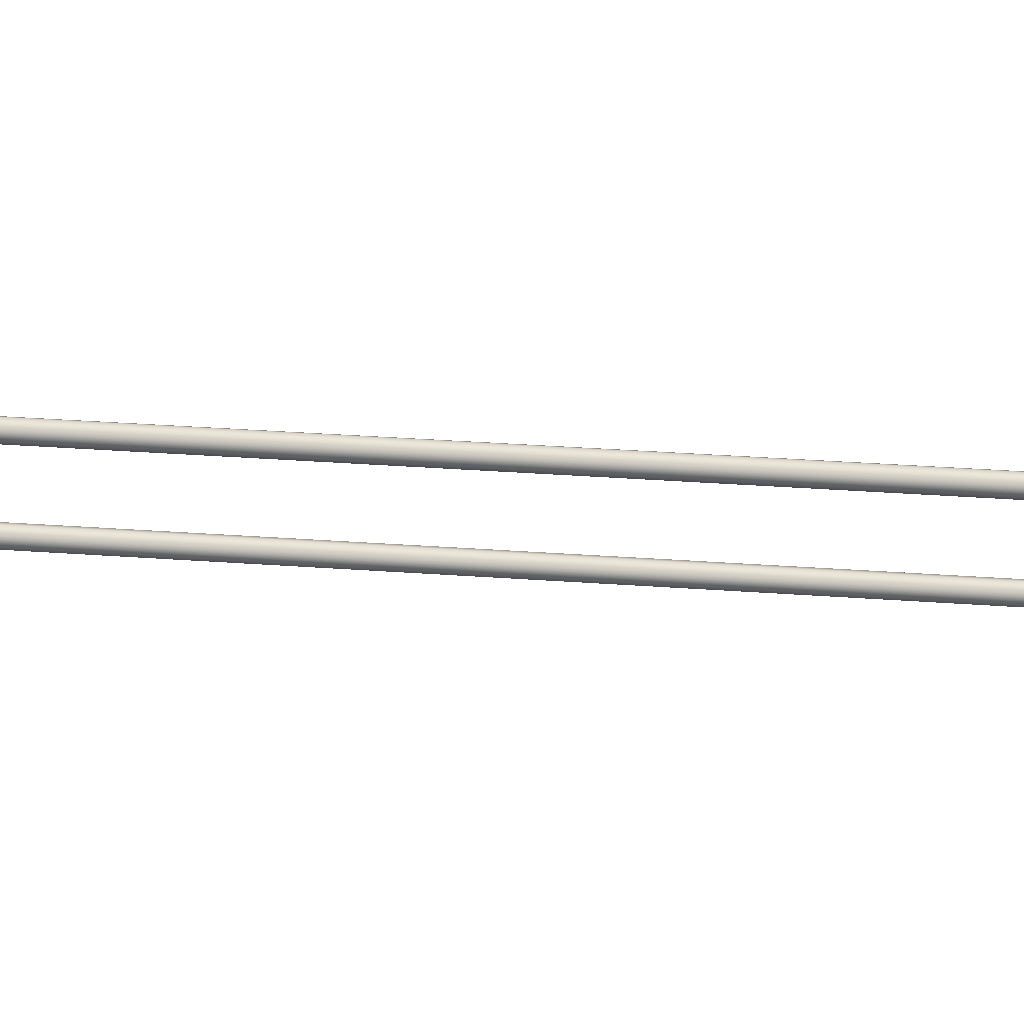
<metadata>
{"format":"obj","ext":"obj","renderer":"f3d","projection":"perspective","resolution":1024,"background":"white","views":[{"elev":42.1,"azim":94.7,"up":"+Y"}]}
</metadata>
<code>
v 2.5 -0.2 10
v -2.5 -0.2 10
v -2.5 0.2 10
v 2.5 0.2 10
v -0.1 -1.225e-17 10
v -0.0809 -0.05878 10
v -0.0309 -0.09511 10
v 0.0309 -0.09511 10
v 0.0809 -0.05878 10
v 0.1 0 10
v 0.0809 0.05878 10
v 0.0309 0.09511 10
v -0.0309 0.09511 10
v -0.0809 0.05878 10
v -2.5 0.2 10
v -2.5 -0.2 10
v -2.5 -0.2 10.5
v -2.5 0.2 10.5
v 2.5 0.2 10
v -2.5 0.2 10
v -2.5 0.2 10.5
v 2.5 0.2 10.5
v 2.5 -0.2 10
v 2.5 0.2 10
v 2.5 0.2 10.5
v 2.5 -0.2 10.5
v -2.5 -0.2 10
v 2.5 -0.2 10
v 2.5 -0.2 10.5
v -2.5 -0.2 10.5
v -2.5 -0.2 10.5
v 2.5 -0.2 10.5
v 2.5 0.2 10.5
v -2.5 0.2 10.5
v -0.1 -1.225e-17 10
v -0.0809 0.05878 10
v -0.0309 0.09511 10
v 0.0309 0.09511 10
v 0.0809 0.05878 10
v 0.1 0 10
v 0.0809 -0.05878 10
v 0.0309 -0.09511 10
v -0.0309 -0.09511 10
v -0.0809 -0.05878 10
v -0.1 -1.225e-17 0
v -0.0809 -0.05878 0
v -0.0309 -0.09511 0
v 0.0309 -0.09511 0
v 0.0809 -0.05878 0
v 0.1 0 0
v 0.0809 0.05878 0
v 0.0309 0.09511 0
v -0.0309 0.09511 0
v -0.0809 0.05878 0
v -0.1 -1.225e-17 0
v -0.1 -1.225e-17 10
v -0.1 -1.225e-17 0
v -0.0809 0.05878 0
v -0.0309 0.09511 0
v 0.0309 0.09511 0
v 0.0809 0.05878 0
v 0.1 0 0
v 0.0809 -0.05878 0
v 0.0309 -0.09511 0
v -0.0309 -0.09511 0
v -0.0809 -0.05878 0
v 0.1 -1 10
v 0.08413 -1.054 10
v 0.04154 -1.091 10
v -0.01423 -1.099 10
v -0.06549 -1.076 10
v -0.09595 -1.028 10
v -0.09595 -0.9718 10
v -0.06549 -0.9244 10
v -0.01423 -0.901 10
v 0.04154 -0.909 10
v 0.08413 -0.9459 10
v 0.1 -1 2.672e-25
v 0.08413 -0.9459 2.248e-25
v 0.04154 -0.909 1.11e-25
v -0.01423 -0.901 -3.802e-26
v -0.06549 -0.9244 -1.75e-25
v -0.09595 -0.9718 -2.564e-25
v -0.09595 -1.028 -2.564e-25
v -0.06549 -1.076 -1.75e-25
v -0.01423 -1.099 -3.802e-26
v 0.04154 -1.091 1.11e-25
v 0.08413 -1.054 2.248e-25
v 0.1 -1 2.672e-25
v 0.1 -1 10
v 0.1 -1 2.672e-25
v 0.08413 -1.054 2.248e-25
v 0.04154 -1.091 1.11e-25
v -0.01423 -1.099 -3.802e-26
v -0.06549 -1.076 -1.75e-25
v -0.09595 -1.028 -2.564e-25
v -0.09595 -0.9718 -2.564e-25
v -0.06549 -0.9244 -1.75e-25
v -0.01423 -0.901 -3.802e-26
v 0.04154 -0.909 1.11e-25
v 0.08413 -0.9459 2.248e-25
v 0.1 -1 10
v 0.08413 -0.9459 10
v 0.04154 -0.909 10
v -0.01423 -0.901 10
v -0.06549 -0.9244 10
v -0.09595 -0.9718 10
v -0.09595 -1.028 10
v -0.06549 -1.076 10
v -0.01423 -1.099 10
v 0.04154 -1.091 10
v 0.08413 -1.054 10
v -2.5 -0.8 10
v -2.5 -1.2 10
v -2.5 -1.2 10.5
v -2.5 -0.8 10.5
v 2.5 -0.8 10
v -2.5 -0.8 10
v -2.5 -0.8 10.5
v 2.5 -0.8 10.5
v 2.5 -1.2 10
v 2.5 -0.8 10
v 2.5 -0.8 10.5
v 2.5 -1.2 10.5
v -2.5 -1.2 10
v 2.5 -1.2 10
v 2.5 -1.2 10.5
v -2.5 -1.2 10.5
v -2.5 -1.2 10.5
v 2.5 -1.2 10.5
v 2.5 -0.8 10.5
v -2.5 -0.8 10.5
v 2.5 -1.2 10
v -2.5 -1.2 10
v -2.5 -0.8 10
v 2.5 -0.8 10
v 0.42 -0.5 1.122e-24
v 0.4667 -0.482 1.247e-24
v 0.5095 -0.4561 1.361e-24
v 0.5473 -0.4233 1.462e-24
v 0.5788 -0.3845 1.546e-24
v 0.6031 -0.3407 1.611e-24
v 0.6195 -0.2935 1.655e-24
v 0.6275 -0.2441 1.677e-24
v 0.6269 -0.1941 1.675e-24
v 0.6176 -0.1449 1.65e-24
v 0.6 -0.0981 1.603e-24
v 0.5746 -0.05503 1.535e-24
v 0.5421 -0.017 1.448e-24
v 0.5035 0.01485 1.345e-24
v 0.46 0.03956 1.229e-24
v 0.4129 0.05638 1.103e-24
v 0.3636 0.06482 9.714e-25
v 0.3135 0.06461 8.377e-25
v 0.2643 0.05577 7.062e-25
v 0.2173 0.03856 5.807e-25
v 0.174 0.0135 4.65e-25
v 0.174 0.0135 -0.1
v 0.2173 0.03856 -0.1
v 0.2643 0.05577 -0.1
v 0.3135 0.06461 -0.1
v 0.3636 0.06482 -0.1
v 0.4129 0.05638 -0.1
v 0.46 0.03956 -0.1
v 0.5035 0.01485 -0.1
v 0.5421 -0.017 -0.1
v 0.5746 -0.05503 -0.1
v 0.6 -0.0981 -0.1
v 0.6176 -0.1449 -0.1
v 0.6269 -0.1941 -0.1
v 0.6275 -0.2441 -0.1
v 0.6195 -0.2935 -0.1
v 0.6031 -0.3407 -0.1
v 0.5788 -0.3845 -0.1
v 0.5473 -0.4233 -0.1
v 0.5095 -0.4561 -0.1
v 0.4667 -0.482 -0.1
v 0.42 -0.5 -0.1
v 0.174 -1.018 4.65e-25
v 0.2196 -1.041 5.869e-25
v 0.2687 -1.056 7.179e-25
v 0.3196 -1.062 8.54e-25
v 0.3708 -1.059 9.907e-25
v 0.4206 -1.047 1.124e-24
v 0.4675 -1.026 1.249e-24
v 0.51 -0.9975 1.363e-24
v 0.5468 -0.9618 1.461e-24
v 0.5766 -0.9201 1.541e-24
v 0.5987 -0.8738 1.6e-24
v 0.6121 -0.8243 1.636e-24
v 0.6166 -0.7732 1.648e-24
v 0.612 -0.7222 1.635e-24
v 0.5984 -0.6727 1.599e-24
v 0.5763 -0.6265 1.54e-24
v 0.5464 -0.5848 1.46e-24
v 0.5095 -0.5492 1.361e-24
v 0.467 -0.5206 1.248e-24
v 0.42 -0.5 1.122e-24
v 0.42 -0.5 -0.1
v 0.467 -0.5206 -0.1
v 0.5095 -0.5492 -0.1
v 0.5464 -0.5848 -0.1
v 0.5763 -0.6265 -0.1
v 0.5984 -0.6727 -0.1
v 0.612 -0.7222 -0.1
v 0.6166 -0.7732 -0.1
v 0.6121 -0.8243 -0.1
v 0.5987 -0.8738 -0.1
v 0.5766 -0.9201 -0.1
v 0.5468 -0.9618 -0.1
v 0.51 -0.9975 -0.1
v 0.4675 -1.026 -0.1
v 0.4206 -1.047 -0.1
v 0.3708 -1.059 -0.1
v 0.3196 -1.062 -0.1
v 0.2687 -1.056 -0.1
v 0.2196 -1.041 -0.1
v 0.174 -1.018 -0.1
v -0.6 -0.5293 -1.603e-24
v 0.174 -1.018 4.65e-25
v 0.174 -1.018 -0.1
v -0.6 -0.5293 -0.1
v 0.174 0.0135 4.65e-25
v -0.6 -0.5293 -1.603e-24
v -0.6 -0.5293 -0.1
v 0.174 0.0135 -0.1
v -0.9609 -0.5381 -2.567e-24
v 0.0592 0.1772 1.582e-25
v 0.0592 0.1772 -0.1
v -0.9609 -0.5381 -0.1
v 0.06731 -1.187 1.798e-25
v -0.9609 -0.5381 -2.567e-24
v -0.9609 -0.5381 -0.1
v 0.06731 -1.187 -0.1
v 0.7373 -0.5067 1.97e-24
v 0.7697 -0.5645 2.056e-24
v 0.7938 -0.6261 2.121e-24
v 0.8095 -0.6904 2.163e-24
v 0.8163 -0.7563 2.181e-24
v 0.8142 -0.8224 2.175e-24
v 0.8031 -0.8877 2.146e-24
v 0.7833 -0.9508 2.093e-24
v 0.7552 -1.011 2.018e-24
v 0.7192 -1.066 1.922e-24
v 0.6761 -1.116 1.806e-24
v 0.6265 -1.16 1.674e-24
v 0.5715 -1.197 1.527e-24
v 0.512 -1.226 1.368e-24
v 0.4492 -1.247 1.2e-24
v 0.3841 -1.259 1.026e-24
v 0.318 -1.262 8.496e-25
v 0.252 -1.256 6.734e-25
v 0.1875 -1.242 5.01e-25
v 0.1255 -1.218 3.354e-25
v 0.06731 -1.187 1.798e-25
v 0.06731 -1.187 -0.1
v 0.1255 -1.218 -0.1
v 0.1875 -1.242 -0.1
v 0.252 -1.256 -0.1
v 0.318 -1.262 -0.1
v 0.3841 -1.259 -0.1
v 0.4492 -1.247 -0.1
v 0.512 -1.226 -0.1
v 0.5715 -1.197 -0.1
v 0.6265 -1.16 -0.1
v 0.6761 -1.116 -0.1
v 0.7192 -1.066 -0.1
v 0.7552 -1.011 -0.1
v 0.7833 -0.9508 -0.1
v 0.8031 -0.8877 -0.1
v 0.8142 -0.8224 -0.1
v 0.8163 -0.7563 -0.1
v 0.8095 -0.6904 -0.1
v 0.7938 -0.6261 -0.1
v 0.7697 -0.5645 -0.1
v 0.7373 -0.5067 -0.1
v 0.0592 0.1772 1.582e-25
v 0.1149 0.211 3.071e-25
v 0.1746 0.2371 4.666e-25
v 0.2373 0.2549 6.34e-25
v 0.3018 0.2643 8.063e-25
v 0.3669 0.265 9.804e-25
v 0.4316 0.2571 1.153e-24
v 0.4946 0.2406 1.322e-24
v 0.5549 0.2159 1.483e-24
v 0.6114 0.1833 1.633e-24
v 0.663 0.1436 1.771e-24
v 0.7089 0.09731 1.894e-24
v 0.7482 0.04535 1.999e-24
v 0.7802 -0.01138 2.085e-24
v 0.8044 -0.07187 2.149e-24
v 0.8204 -0.135 2.192e-24
v 0.8278 -0.1998 2.212e-24
v 0.8265 -0.2649 2.208e-24
v 0.8166 -0.3293 2.182e-24
v 0.7982 -0.3918 2.133e-24
v 0.7716 -0.4513 2.062e-24
v 0.7373 -0.5067 1.97e-24
v 0.7373 -0.5067 -0.1
v 0.7716 -0.4513 -0.1
v 0.7982 -0.3918 -0.1
v 0.8166 -0.3293 -0.1
v 0.8265 -0.2649 -0.1
v 0.8278 -0.1998 -0.1
v 0.8204 -0.135 -0.1
v 0.8044 -0.07187 -0.1
v 0.7802 -0.01138 -0.1
v 0.7482 0.04535 -0.1
v 0.7089 0.09731 -0.1
v 0.663 0.1436 -0.1
v 0.6114 0.1833 -0.1
v 0.5549 0.2159 -0.1
v 0.4946 0.2406 -0.1
v 0.4316 0.2571 -0.1
v 0.3669 0.265 -0.1
v 0.3018 0.2643 -0.1
v 0.2373 0.2549 -0.1
v 0.1746 0.2371 -0.1
v 0.1149 0.211 -0.1
v 0.0592 0.1772 -0.1
v 0.174 0.0135 -0.1
v -0.6 -0.5293 -0.1
v 0.174 -1.018 -0.1
v 0.2196 -1.041 -0.1
v 0.2687 -1.056 -0.1
v 0.3196 -1.062 -0.1
v 0.3708 -1.059 -0.1
v 0.4206 -1.047 -0.1
v 0.4675 -1.026 -0.1
v 0.51 -0.9975 -0.1
v 0.5468 -0.9618 -0.1
v 0.5766 -0.9201 -0.1
v 0.5987 -0.8738 -0.1
v 0.6121 -0.8243 -0.1
v 0.6166 -0.7732 -0.1
v 0.612 -0.7222 -0.1
v 0.5984 -0.6727 -0.1
v 0.5763 -0.6265 -0.1
v 0.5464 -0.5848 -0.1
v 0.5095 -0.5492 -0.1
v 0.467 -0.5206 -0.1
v 0.42 -0.5 -0.1
v 0.4667 -0.482 -0.1
v 0.5095 -0.4561 -0.1
v 0.5473 -0.4233 -0.1
v 0.5788 -0.3845 -0.1
v 0.6031 -0.3407 -0.1
v 0.6195 -0.2935 -0.1
v 0.6275 -0.2441 -0.1
v 0.6269 -0.1941 -0.1
v 0.6176 -0.1449 -0.1
v 0.6 -0.0981 -0.1
v 0.5746 -0.05503 -0.1
v 0.5421 -0.017 -0.1
v 0.5035 0.01485 -0.1
v 0.46 0.03956 -0.1
v 0.4129 0.05638 -0.1
v 0.3636 0.06482 -0.1
v 0.3135 0.06461 -0.1
v 0.2643 0.05577 -0.1
v 0.2173 0.03856 -0.1
v 0.0592 0.1772 -0.1
v 0.1149 0.211 -0.1
v 0.1746 0.2371 -0.1
v 0.2373 0.2549 -0.1
v 0.3018 0.2643 -0.1
v 0.3669 0.265 -0.1
v 0.4316 0.2571 -0.1
v 0.4946 0.2406 -0.1
v 0.5549 0.2159 -0.1
v 0.6114 0.1833 -0.1
v 0.663 0.1436 -0.1
v 0.7089 0.09731 -0.1
v 0.7482 0.04535 -0.1
v 0.7802 -0.01138 -0.1
v 0.8044 -0.07187 -0.1
v 0.8204 -0.135 -0.1
v 0.8278 -0.1998 -0.1
v 0.8265 -0.2649 -0.1
v 0.8166 -0.3293 -0.1
v 0.7982 -0.3918 -0.1
v 0.7716 -0.4513 -0.1
v 0.7373 -0.5067 -0.1
v 0.7697 -0.5645 -0.1
v 0.7938 -0.6261 -0.1
v 0.8095 -0.6904 -0.1
v 0.8163 -0.7563 -0.1
v 0.8142 -0.8224 -0.1
v 0.8031 -0.8877 -0.1
v 0.7833 -0.9508 -0.1
v 0.7552 -1.011 -0.1
v 0.7192 -1.066 -0.1
v 0.6761 -1.116 -0.1
v 0.6265 -1.16 -0.1
v 0.5715 -1.197 -0.1
v 0.512 -1.226 -0.1
v 0.4492 -1.247 -0.1
v 0.3841 -1.259 -0.1
v 0.318 -1.262 -0.1
v 0.252 -1.256 -0.1
v 0.1875 -1.242 -0.1
v 0.1255 -1.218 -0.1
v 0.06731 -1.187 -0.1
v -0.9609 -0.5381 -0.1
v -0.6 -0.5293 -1.603e-24
v 0.174 0.0135 4.65e-25
v 0.2173 0.03856 5.807e-25
v 0.2643 0.05577 7.062e-25
v 0.3135 0.06461 8.377e-25
v 0.3636 0.06482 9.714e-25
v 0.4129 0.05638 1.103e-24
v 0.46 0.03956 1.229e-24
v 0.5035 0.01485 1.345e-24
v 0.5421 -0.017 1.448e-24
v 0.5746 -0.05503 1.535e-24
v 0.6 -0.0981 1.603e-24
v 0.6176 -0.1449 1.65e-24
v 0.6269 -0.1941 1.675e-24
v 0.6275 -0.2441 1.677e-24
v 0.6195 -0.2935 1.655e-24
v 0.6031 -0.3407 1.611e-24
v 0.5788 -0.3845 1.546e-24
v 0.5473 -0.4233 1.462e-24
v 0.5095 -0.4561 1.361e-24
v 0.4667 -0.482 1.247e-24
v 0.42 -0.5 1.122e-24
v 0.467 -0.5206 1.248e-24
v 0.5095 -0.5492 1.361e-24
v 0.5464 -0.5848 1.46e-24
v 0.5763 -0.6265 1.54e-24
v 0.5984 -0.6727 1.599e-24
v 0.612 -0.7222 1.635e-24
v 0.6166 -0.7732 1.648e-24
v 0.6121 -0.8243 1.636e-24
v 0.5987 -0.8738 1.6e-24
v 0.5766 -0.9201 1.541e-24
v 0.5468 -0.9618 1.461e-24
v 0.51 -0.9975 1.363e-24
v 0.4675 -1.026 1.249e-24
v 0.4206 -1.047 1.124e-24
v 0.3708 -1.059 9.907e-25
v 0.3196 -1.062 8.54e-25
v 0.2687 -1.056 7.179e-25
v 0.2196 -1.041 5.869e-25
v 0.174 -1.018 4.65e-25
v 0.7373 -0.5067 1.97e-24
v 0.7716 -0.4513 2.062e-24
v 0.7982 -0.3918 2.133e-24
v 0.8166 -0.3293 2.182e-24
v 0.8265 -0.2649 2.208e-24
v 0.8278 -0.1998 2.212e-24
v 0.8204 -0.135 2.192e-24
v 0.8044 -0.07187 2.149e-24
v 0.7802 -0.01138 2.085e-24
v 0.7482 0.04535 1.999e-24
v 0.7089 0.09731 1.894e-24
v 0.663 0.1436 1.771e-24
v 0.6114 0.1833 1.633e-24
v 0.5549 0.2159 1.483e-24
v 0.4946 0.2406 1.322e-24
v 0.4316 0.2571 1.153e-24
v 0.3669 0.265 9.804e-25
v 0.3018 0.2643 8.063e-25
v 0.2373 0.2549 6.34e-25
v 0.1746 0.2371 4.666e-25
v 0.1149 0.211 3.071e-25
v 0.0592 0.1772 1.582e-25
v -0.9609 -0.5381 -2.567e-24
v 0.06731 -1.187 1.798e-25
v 0.1255 -1.218 3.354e-25
v 0.1875 -1.242 5.01e-25
v 0.252 -1.256 6.734e-25
v 0.318 -1.262 8.496e-25
v 0.3841 -1.259 1.026e-24
v 0.4492 -1.247 1.2e-24
v 0.512 -1.226 1.368e-24
v 0.5715 -1.197 1.527e-24
v 0.6265 -1.16 1.674e-24
v 0.6761 -1.116 1.806e-24
v 0.7192 -1.066 1.922e-24
v 0.7552 -1.011 2.018e-24
v 0.7833 -0.9508 2.093e-24
v 0.8031 -0.8877 2.146e-24
v 0.8142 -0.8224 2.175e-24
v 0.8163 -0.7563 2.181e-24
v 0.8095 -0.6904 2.163e-24
v 0.7938 -0.6261 2.121e-24
v 0.7697 -0.5645 2.056e-24
g a5181a6c-e374-11ea-b5bf-54bf646e7e1f
f 2 8 1
f 1 8 9
f 1 9 10
f 3 5 2
f 2 5 6
f 2 6 7
f 4 13 3
f 3 13 14
f 3 14 5
f 1 10 4
f 4 10 11
f 4 11 12
f 7 8 2
f 12 13 4
g a519a110-e374-11ea-a4c3-54bf646e7e1f
f 15 16 18
f 18 16 17
g a51ad99e-e374-11ea-8ec9-54bf646e7e1f
f 19 20 22
f 22 20 21
g a51beb00-e374-11ea-929f-54bf646e7e1f
f 23 24 26
f 26 24 25
g a51d2390-e374-11ea-8f4b-54bf646e7e1f
f 27 28 30
f 30 28 29
g a51e5c08-e374-11ea-b6fc-54bf646e7e1f
f 31 32 34
f 34 32 33
g a4bb7b30-e374-11ea-bd2c-54bf646e7e1f
f 36 54 35
f 35 54 55
f 56 45 44
f 44 45 46
f 44 46 43
f 43 46 47
f 43 47 42
f 42 47 48
f 42 48 41
f 41 48 49
f 41 49 40
f 40 49 50
f 40 50 39
f 39 50 51
f 39 51 38
f 38 51 52
f 38 52 37
f 37 52 53
f 37 53 36
f 36 53 54
g a4c23202-e374-11ea-b4fe-54bf646e7e1f
f 58 61 57
f 57 61 62
f 57 62 66
f 66 62 63
f 66 63 65
f 65 63 64
f 59 60 58
f 58 60 61
g a588de06-e374-11ea-b204-54bf646e7e1f
f 68 88 67
f 67 88 89
f 90 78 77
f 77 78 79
f 77 79 80
f 68 69 88
f 88 69 87
f 87 69 70
f 87 70 86
f 86 70 71
f 86 71 85
f 85 71 72
f 85 72 84
f 84 72 73
f 84 73 83
f 83 73 74
f 83 74 82
f 82 74 75
f 82 75 81
f 81 75 76
f 81 76 80
f 80 76 77
g a58a3dac-e374-11ea-bc88-54bf646e7e1f
f 92 96 91
f 91 96 97
f 91 97 101
f 101 97 98
f 101 98 100
f 100 98 99
f 96 92 95
f 95 92 93
f 95 93 94
g a58b7622-e374-11ea-a62d-54bf646e7e1f
f 103 107 102
f 102 107 108
f 102 108 112
f 112 108 109
f 112 109 111
f 111 109 110
f 107 103 106
f 106 103 104
f 106 104 105
g a5e8ff98-e374-11ea-8340-54bf646e7e1f
f 113 114 116
f 116 114 115
g a5ea8638-e374-11ea-b124-54bf646e7e1f
f 117 118 120
f 120 118 119
g a5ebe5c0-e374-11ea-8fe9-54bf646e7e1f
f 121 122 124
f 124 122 123
g a5ed455a-e374-11ea-8c4a-54bf646e7e1f
f 125 126 128
f 128 126 127
g a5f1b228-e374-11ea-acf3-54bf646e7e1f
f 129 130 132
f 132 130 131
g a5f386ee-e374-11ea-b7d2-54bf646e7e1f
f 133 134 136
f 136 134 135
g a6613d58-e374-11ea-8473-54bf646e7e1f
f 178 137 177
f 177 137 138
f 177 138 176
f 176 138 139
f 176 139 175
f 175 139 140
f 175 140 174
f 174 140 141
f 174 141 173
f 173 141 142
f 173 142 172
f 172 142 143
f 172 143 171
f 171 143 144
f 171 144 170
f 170 144 145
f 170 145 169
f 169 145 146
f 169 146 168
f 168 146 147
f 168 147 167
f 167 147 148
f 167 148 166
f 166 148 149
f 166 149 165
f 165 149 150
f 165 150 164
f 164 150 151
f 164 151 163
f 163 151 152
f 163 152 162
f 162 152 153
f 162 153 161
f 161 153 154
f 161 154 160
f 160 154 155
f 160 155 159
f 159 155 156
f 159 156 158
f 158 156 157
g a662eb02-e374-11ea-8df3-54bf646e7e1f
f 218 179 217
f 217 179 180
f 217 180 216
f 216 180 181
f 216 181 215
f 215 181 182
f 215 182 214
f 214 182 183
f 214 183 213
f 213 183 184
f 213 184 212
f 212 184 185
f 212 185 211
f 211 185 186
f 211 186 210
f 210 186 187
f 210 187 209
f 209 187 188
f 209 188 208
f 208 188 189
f 208 189 207
f 207 189 190
f 207 190 206
f 206 190 191
f 206 191 205
f 205 191 192
f 205 192 204
f 204 192 193
f 204 193 203
f 203 193 194
f 203 194 202
f 202 194 195
f 202 195 201
f 201 195 196
f 201 196 200
f 200 196 197
f 200 197 199
f 199 197 198
g a66498ae-e374-11ea-bede-54bf646e7e1f
f 219 220 222
f 222 220 221
g a6661f5c-e374-11ea-8f2d-54bf646e7e1f
f 223 224 226
f 226 224 225
g a667cd06-e374-11ea-af88-54bf646e7e1f
f 227 228 230
f 230 228 229
g a66953c8-e374-11ea-98b4-54bf646e7e1f
f 231 232 234
f 234 232 233
g a66ada58-e374-11ea-aadc-54bf646e7e1f
f 276 235 275
f 275 235 236
f 275 236 274
f 274 236 237
f 274 237 273
f 273 237 238
f 273 238 272
f 272 238 239
f 272 239 271
f 271 239 240
f 271 240 270
f 270 240 241
f 270 241 269
f 269 241 242
f 269 242 268
f 268 242 243
f 268 243 267
f 267 243 244
f 267 244 266
f 266 244 245
f 266 245 265
f 265 245 246
f 265 246 264
f 264 246 247
f 264 247 263
f 263 247 248
f 263 248 262
f 262 248 249
f 262 249 261
f 261 249 250
f 261 250 260
f 260 250 251
f 260 251 259
f 259 251 252
f 259 252 258
f 258 252 253
f 258 253 257
f 257 253 254
f 257 254 256
f 256 254 255
g a66c87f8-e374-11ea-be32-54bf646e7e1f
f 320 277 319
f 319 277 278
f 319 278 318
f 318 278 279
f 318 279 317
f 317 279 280
f 317 280 316
f 316 280 281
f 316 281 315
f 315 281 282
f 315 282 314
f 314 282 283
f 314 283 313
f 313 283 284
f 313 284 312
f 312 284 285
f 312 285 311
f 311 285 286
f 311 286 310
f 310 286 287
f 310 287 309
f 309 287 288
f 309 288 308
f 308 288 289
f 308 289 307
f 307 289 290
f 307 290 306
f 306 290 291
f 306 291 305
f 305 291 292
f 305 292 304
f 304 292 293
f 304 293 303
f 303 293 294
f 303 294 302
f 302 294 295
f 302 295 301
f 301 295 296
f 301 296 300
f 300 296 297
f 300 297 299
f 299 297 298
g a66e0e8a-e374-11ea-9d70-54bf646e7e1f
f 361 321 362
f 362 321 322
f 362 322 404
f 404 322 403
f 403 322 323
f 403 323 324
f 325 401 324
f 324 401 402
f 324 402 403
f 401 325 400
f 400 325 326
f 400 326 399
f 399 326 398
f 398 326 327
f 398 327 397
f 397 327 328
f 397 328 396
f 396 328 329
f 396 329 395
f 395 329 394
f 394 329 330
f 394 330 393
f 393 330 331
f 393 331 392
f 392 331 332
f 392 332 391
f 391 332 390
f 390 332 333
f 390 333 389
f 389 333 334
f 389 334 388
f 388 334 335
f 388 335 387
f 387 335 336
f 387 336 386
f 386 336 385
f 385 336 337
f 385 337 384
f 384 337 338
f 384 338 383
f 383 338 339
f 383 339 345
f 345 339 340
f 345 340 344
f 344 340 341
f 344 341 343
f 343 341 342
f 345 346 383
f 383 346 382
f 382 346 347
f 382 347 381
f 381 347 348
f 381 348 380
f 380 348 379
f 379 348 349
f 379 349 378
f 378 349 350
f 378 350 377
f 377 350 351
f 377 351 376
f 376 351 352
f 376 352 375
f 375 352 353
f 375 353 374
f 374 353 373
f 373 353 354
f 373 354 372
f 372 354 355
f 372 355 371
f 371 355 356
f 371 356 370
f 370 356 369
f 369 356 357
f 369 357 368
f 368 357 358
f 368 358 367
f 367 358 359
f 367 359 366
f 366 359 365
f 365 359 360
f 365 360 364
f 364 360 361
f 364 361 363
f 363 361 362
g a66fe366-e374-11ea-a655-54bf646e7e1f
f 406 467 405
f 405 467 468
f 405 468 469
f 406 407 467
f 467 407 466
f 466 407 465
f 465 407 408
f 465 408 464
f 464 408 409
f 464 409 463
f 463 409 462
f 462 409 410
f 462 410 461
f 461 410 411
f 461 411 460
f 460 411 412
f 460 412 459
f 459 412 458
f 458 412 413
f 458 413 457
f 457 413 414
f 457 414 456
f 456 414 415
f 456 415 455
f 455 415 454
f 454 415 416
f 454 416 453
f 453 416 417
f 453 417 452
f 452 417 418
f 452 418 451
f 451 418 419
f 451 419 450
f 450 419 420
f 450 420 449
f 449 420 448
f 448 420 421
f 448 421 447
f 447 421 422
f 447 422 446
f 446 422 423
f 446 423 429
f 429 423 428
f 428 423 424
f 428 424 427
f 427 424 425
f 427 425 426
f 429 430 446
f 446 430 488
f 488 430 431
f 488 431 487
f 487 431 432
f 487 432 486
f 486 432 485
f 485 432 433
f 485 433 484
f 484 433 434
f 484 434 483
f 483 434 435
f 483 435 482
f 482 435 436
f 482 436 481
f 481 436 480
f 480 436 437
f 480 437 479
f 479 437 438
f 479 438 478
f 478 438 439
f 478 439 477
f 477 439 476
f 476 439 440
f 476 440 475
f 475 440 441
f 475 441 474
f 474 441 442
f 474 442 473
f 473 442 472
f 472 442 443
f 472 443 471
f 471 443 444
f 471 444 470
f 470 444 469
f 469 444 445
f 469 445 405

</code>
